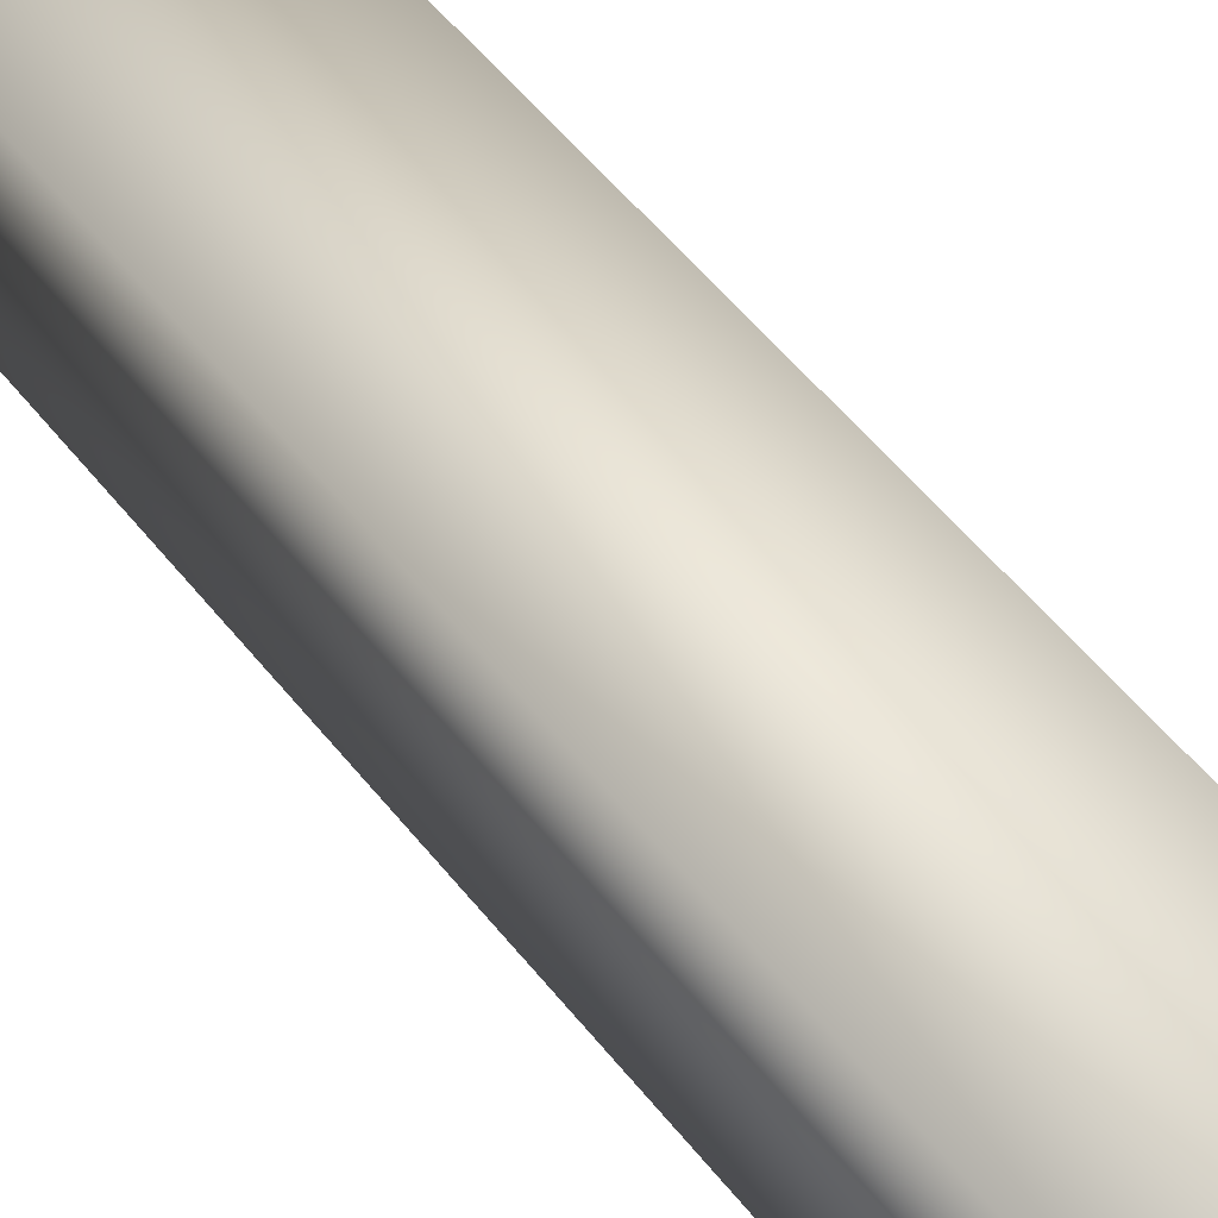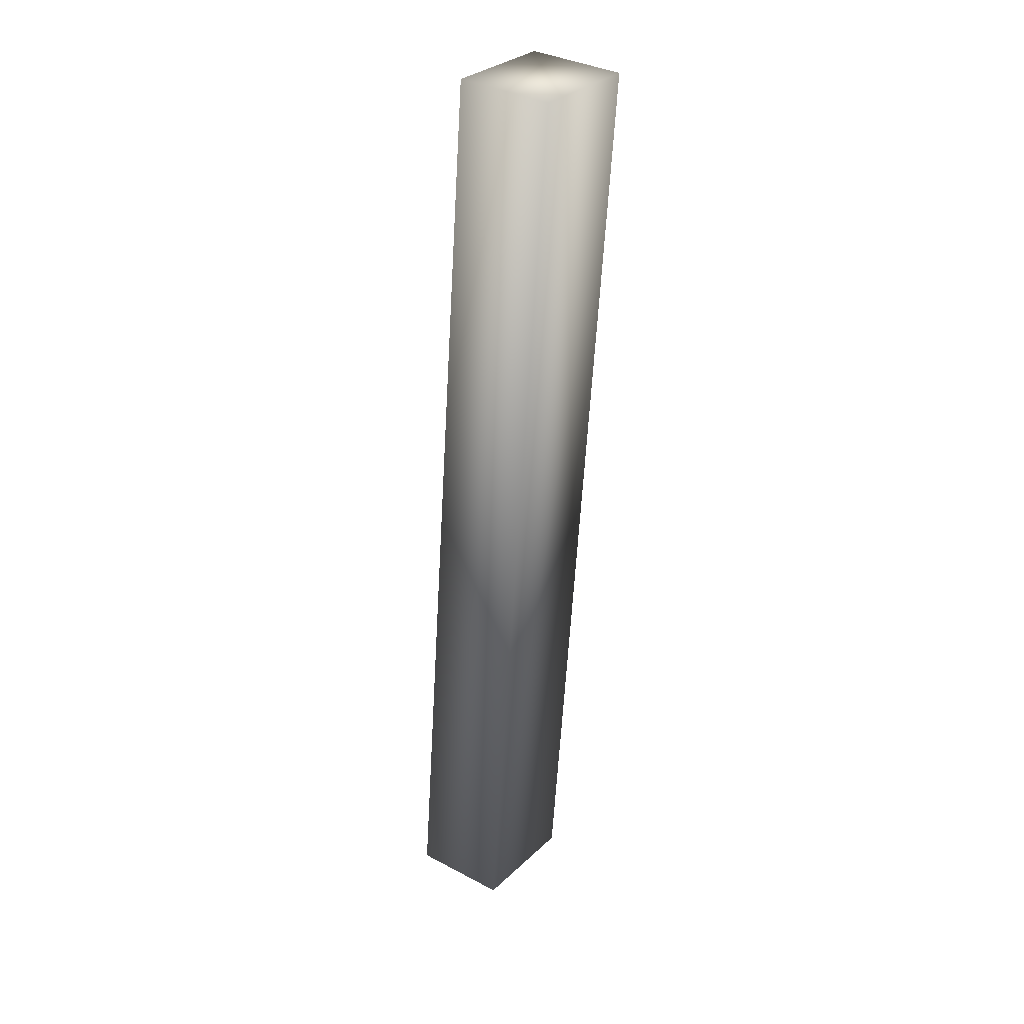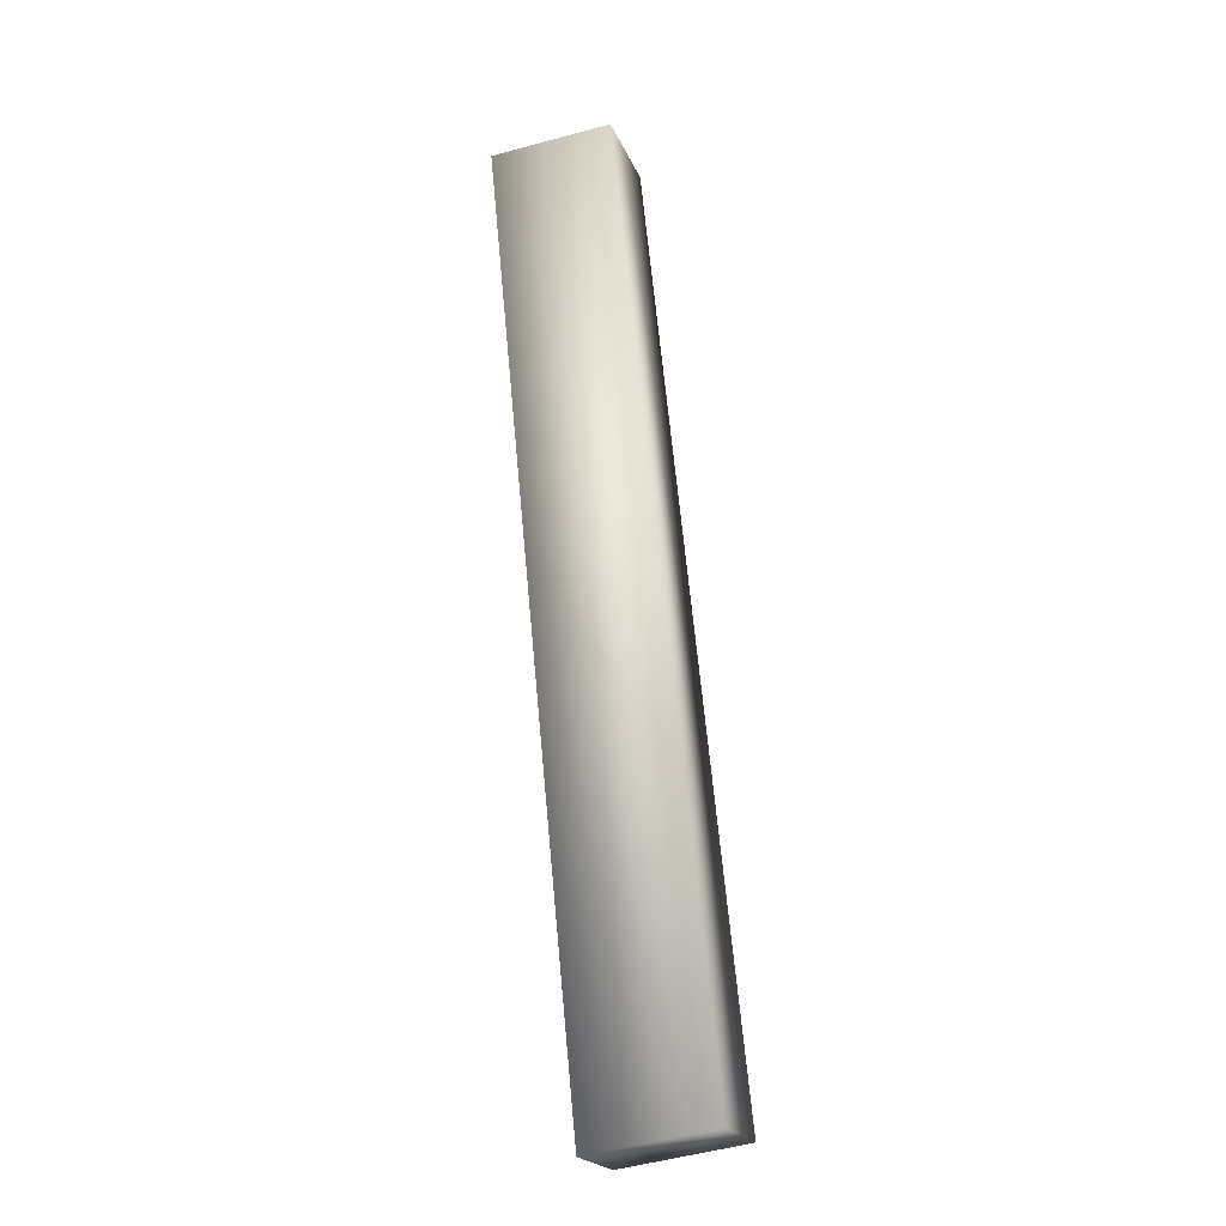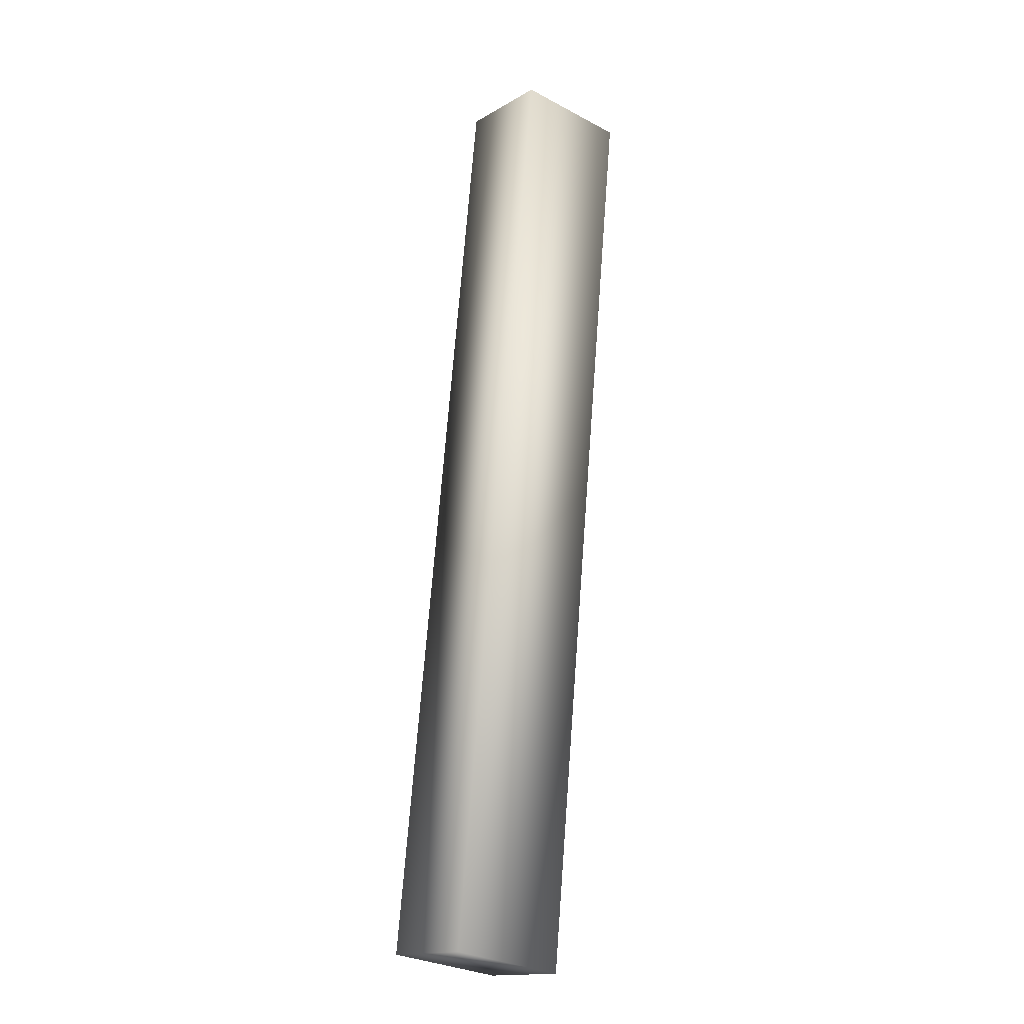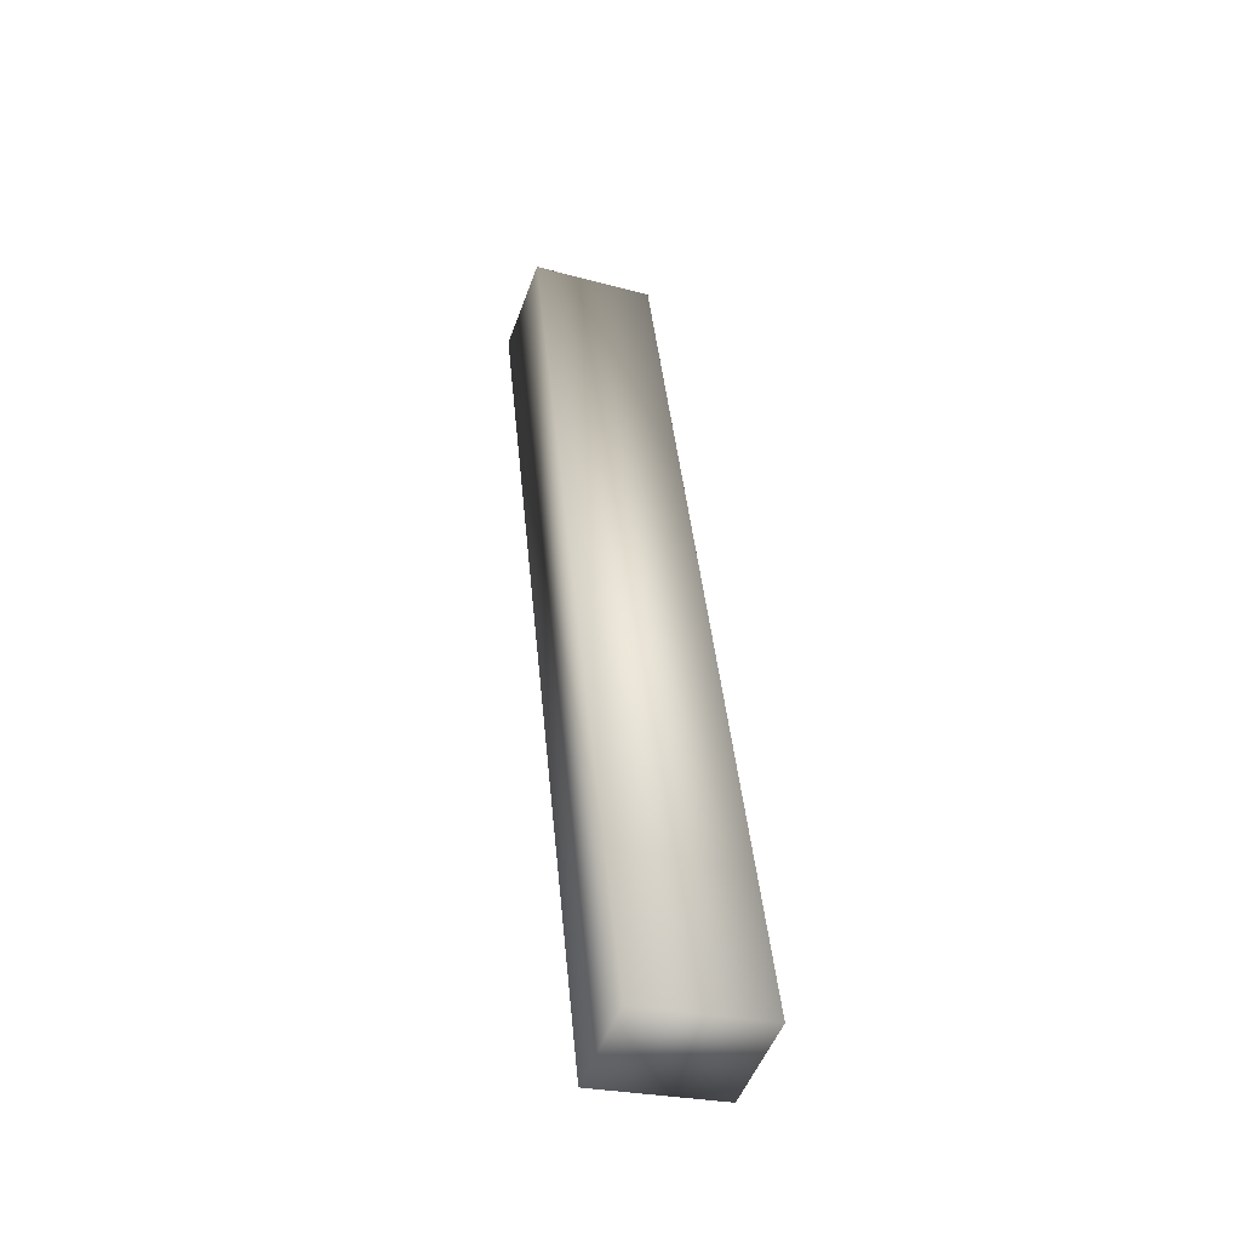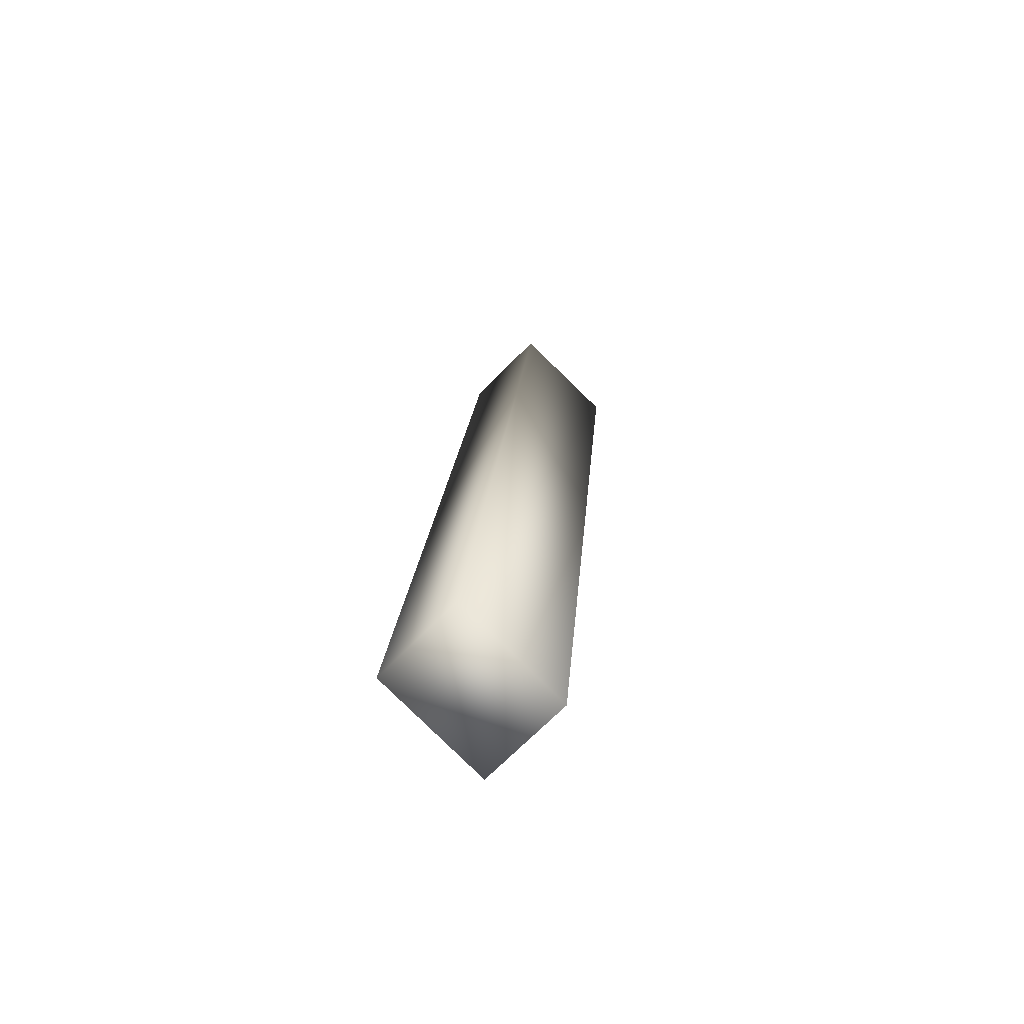
<metadata>
{"format":"obj","ext":"obj","renderer":"f3d","projection":"perspective","resolution":1024,"background":"white","views":[{"elev":45.7,"azim":140.2,"up":"+Y"},{"elev":35.8,"azim":124.8,"up":"+Z"},{"elev":-20.9,"azim":17.6,"up":"+Z"},{"elev":-16.0,"azim":139.6,"up":"+Z"},{"elev":-50.1,"azim":-19.5,"up":"+Z"},{"elev":-67.9,"azim":136.0,"up":"+Z"}]}
</metadata>
<code>
v  21.35 0 135
v  18.21 -0 167.1
v  22.3 -0 167.5
v  25.53 0 135.6
v  21.35 3.294 135
v  25.53 3.294 135.6
v  22.3 3.294 167.5
v  18.21 3.294 167.1
o Box179
g Box179
f 4 3 2 1
f 8 7 6 5
f 5 6 4 1
f 6 7 3 4
f 7 8 2 3
f 8 5 1 2

</code>
